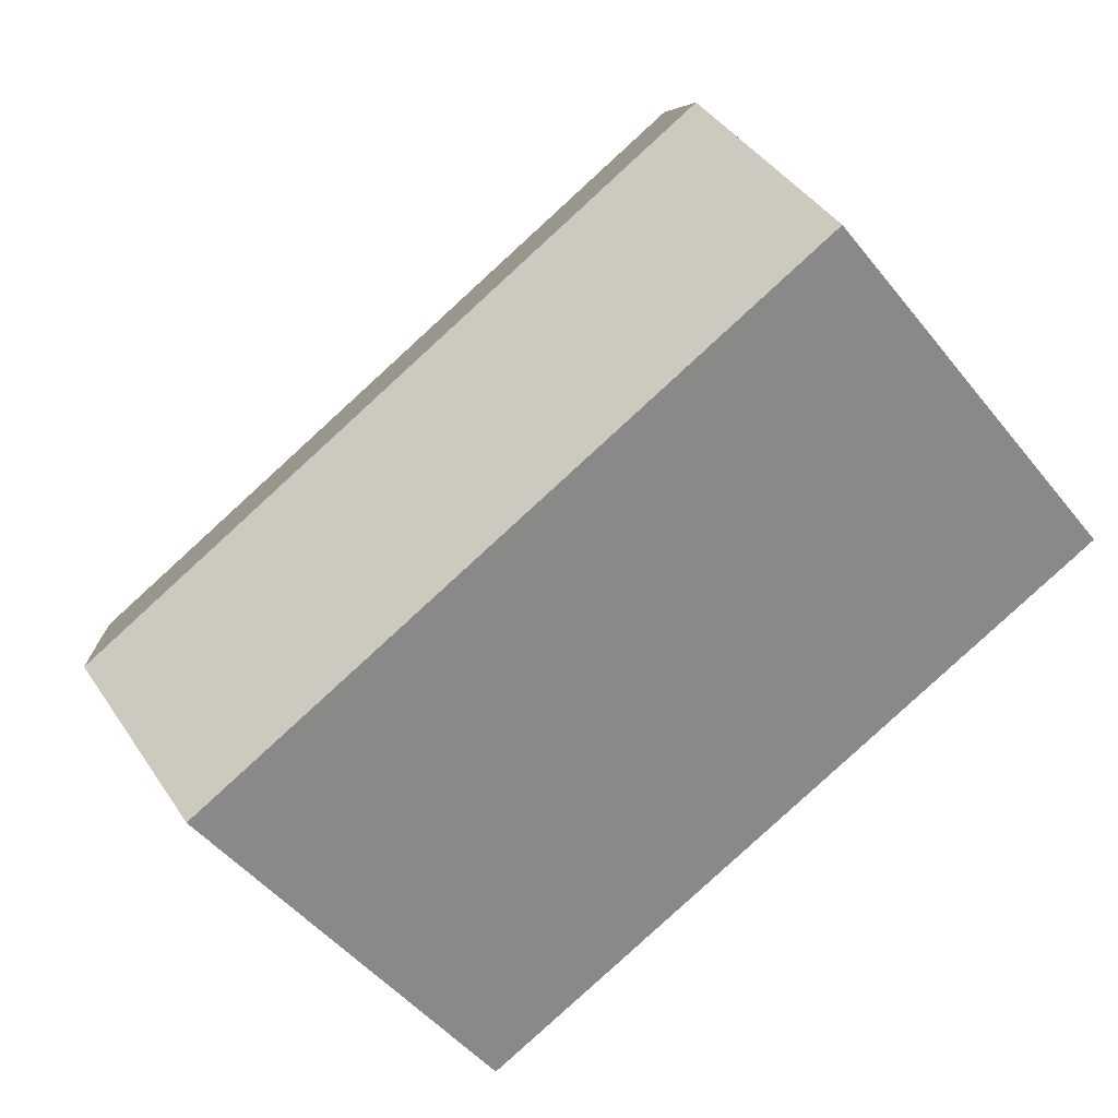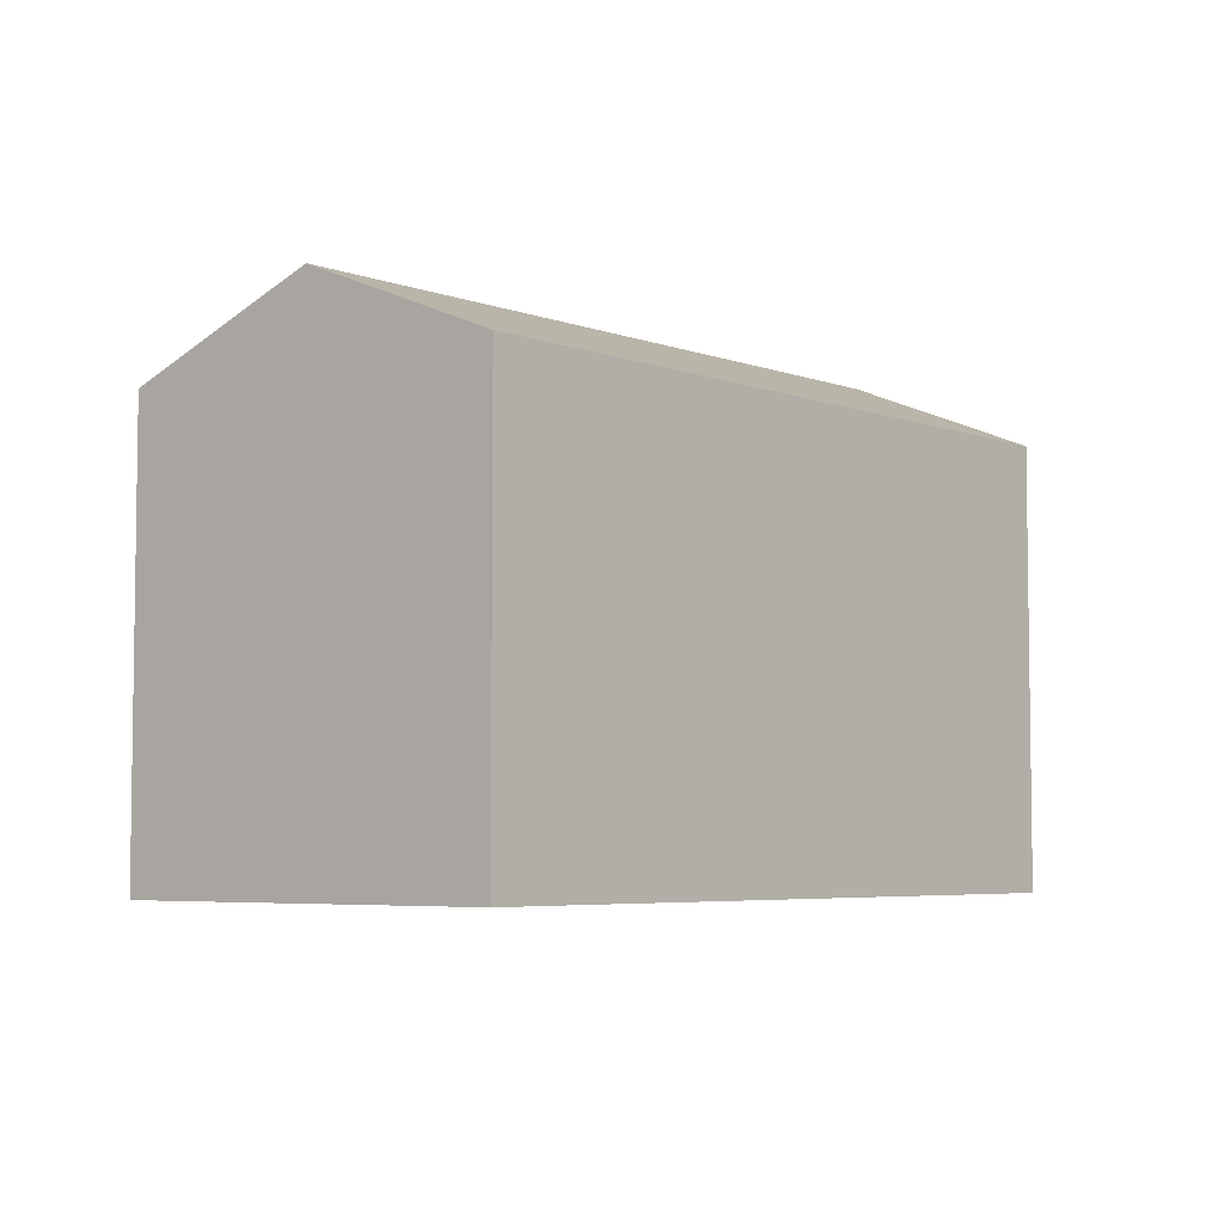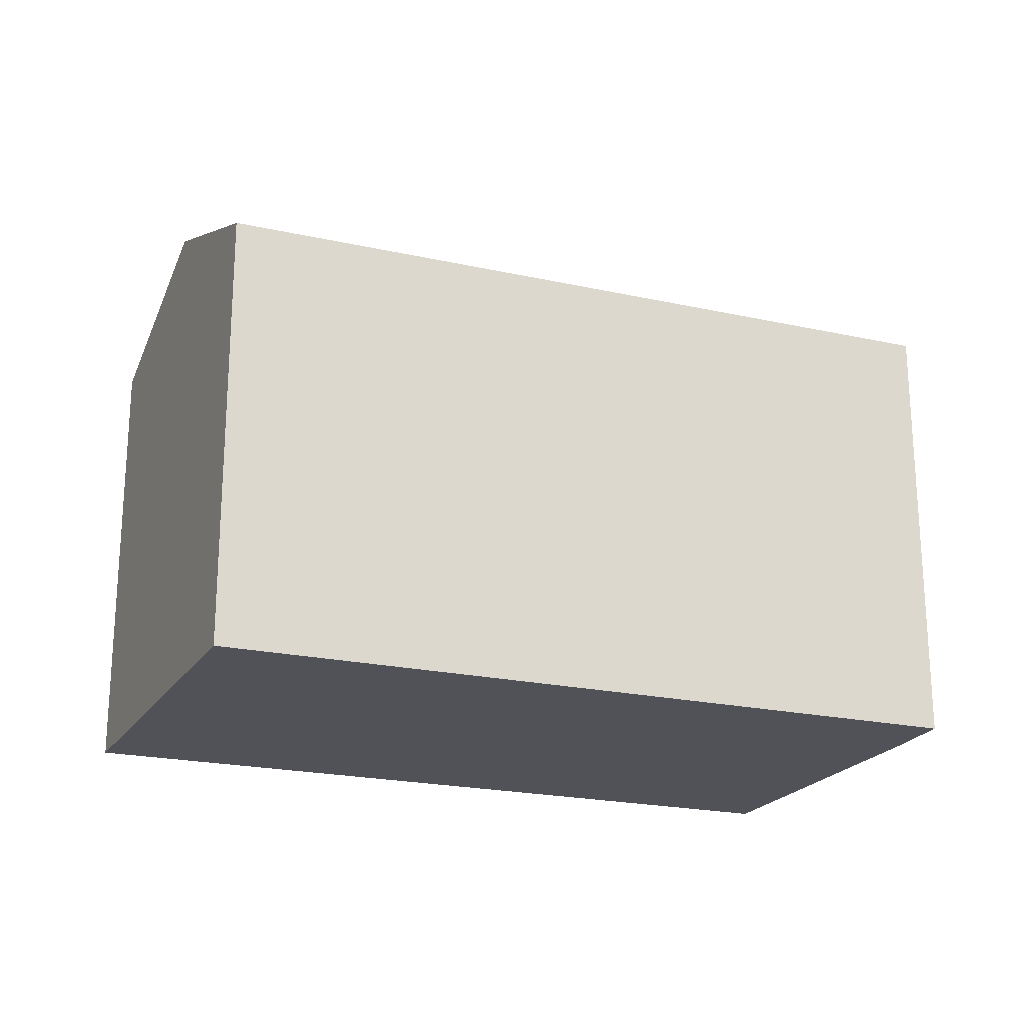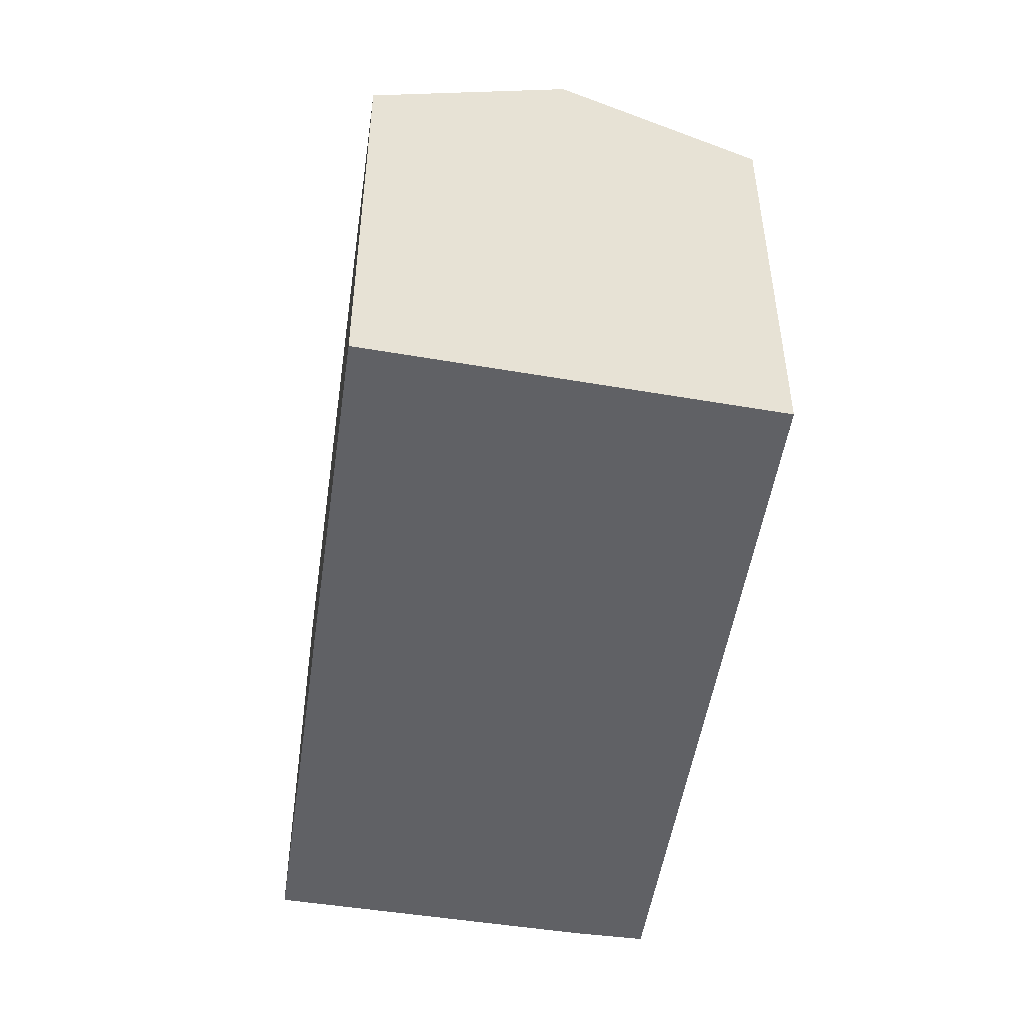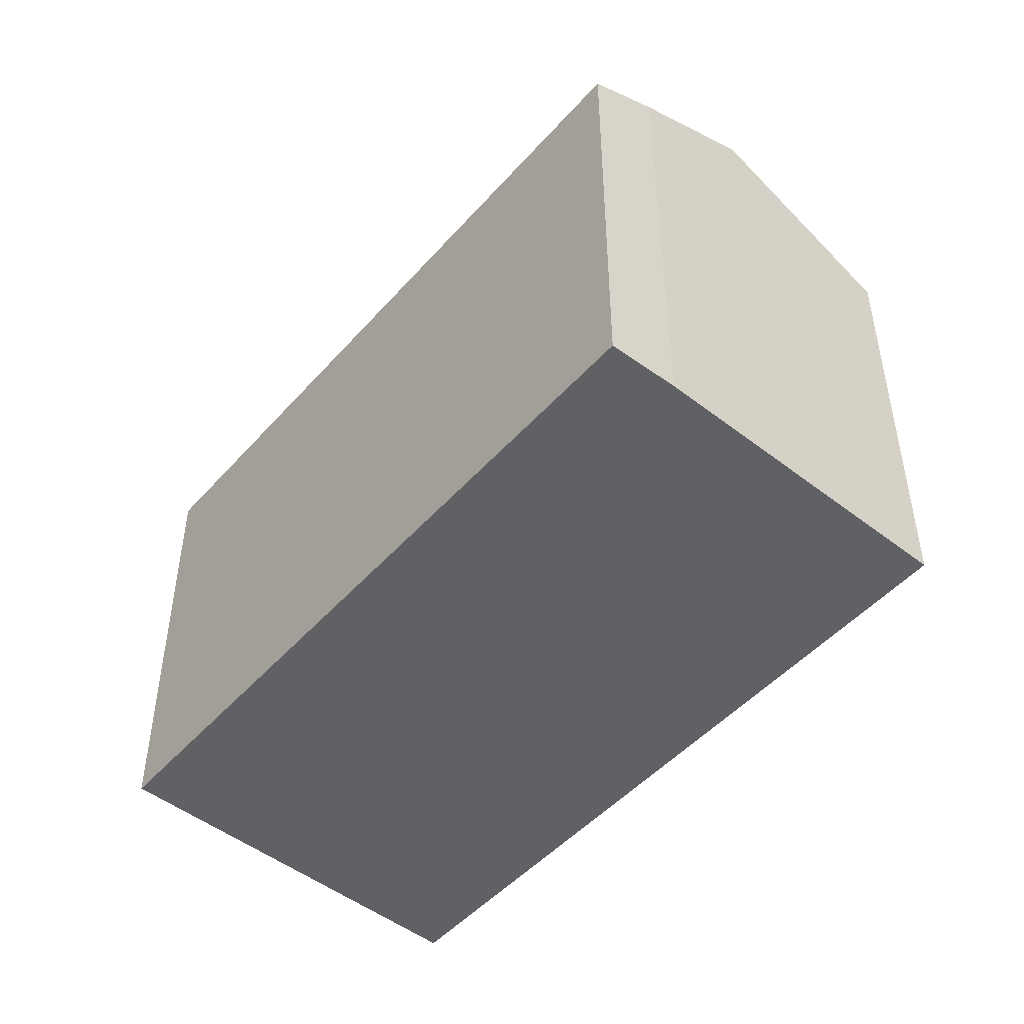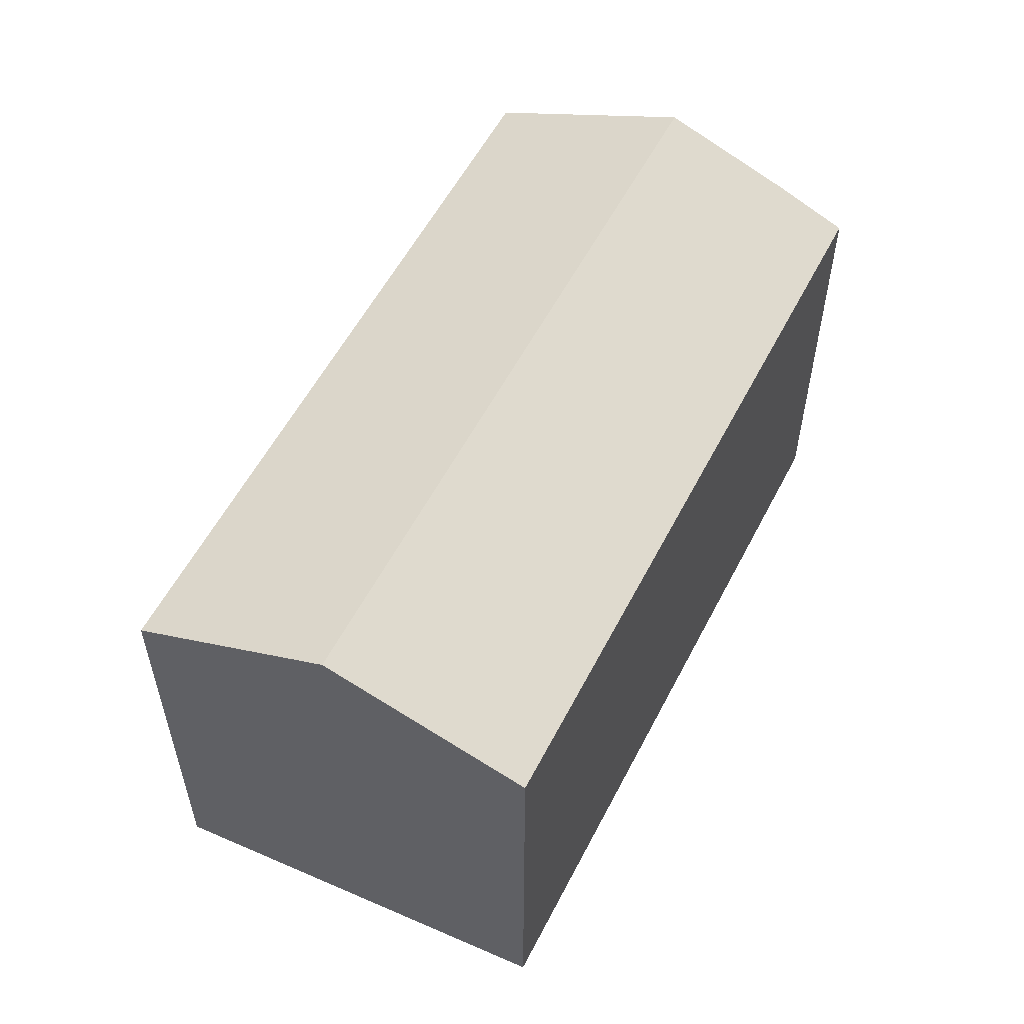
<metadata>
{"format":"obj","ext":"obj","renderer":"f3d","projection":"perspective","resolution":1024,"background":"white","views":[{"elev":-49.5,"azim":-142.9,"up":"+Z"},{"elev":-5.2,"azim":-26.6,"up":"+Y"},{"elev":-21.6,"azim":1.0,"up":"+Y"},{"elev":-49.4,"azim":-75.9,"up":"+Y"},{"elev":-47.9,"azim":73.2,"up":"+Y"},{"elev":56.4,"azim":-40.6,"up":"+Y"}]}
</metadata>
<code>
v  2.382 14.47 5.119
v  23.62 13.03 0.33
v  22.13 14.47 -2.968
v  24.38 12.22 2.19
v  4.768 12.22 10.24
v  19.8 12.22 -8.11
v  19.3 12.22 -7.903
v  10.98 12.22 -4.496
v  8.154 12.22 -3.34
v  0 12.22 7.483e-16
v  19.8 4.966e-16 -8.11
v  19.3 4.839e-16 -7.903
v  10.98 2.753e-16 -4.496
v  8.154 2.045e-16 -3.34
v  0 0 0
v  4.768 -6.273e-16 10.24
v  2.382 -3.134e-16 5.119
v  24.38 -1.341e-16 2.19
v  22.13 1.817e-16 -2.968
v  23.62 -2.021e-17 0.33
g defaultobject
f 1 2 3
f 2 1 4
f 4 1 5
f 6 1 3
f 1 6 7
f 1 7 8
f 1 8 9
f 1 9 10
f 11 7 6
f 7 11 8
f 8 11 9
f 9 11 10
f 10 11 12
f 10 12 13
f 10 13 14
f 10 14 15
f 15 1 10
f 1 15 5
f 5 15 16
f 16 15 17
f 5 18 4
f 18 5 16
f 2 6 3
f 6 2 19
f 6 19 11
f 4 20 2
f 20 4 18
f 19 2 20
f 14 17 15
f 17 14 16
f 16 14 18
f 18 14 13
f 18 13 12
f 18 12 11
f 18 11 19
f 18 19 20

</code>
